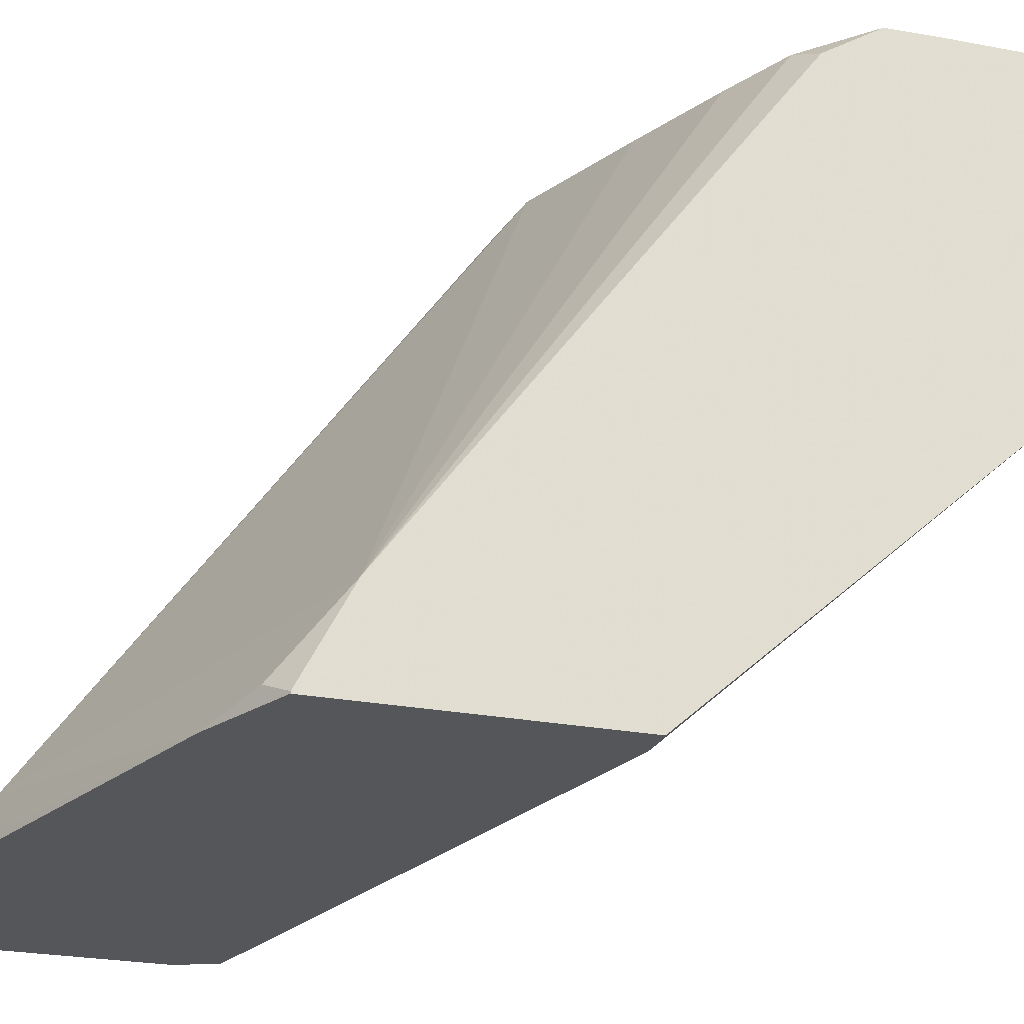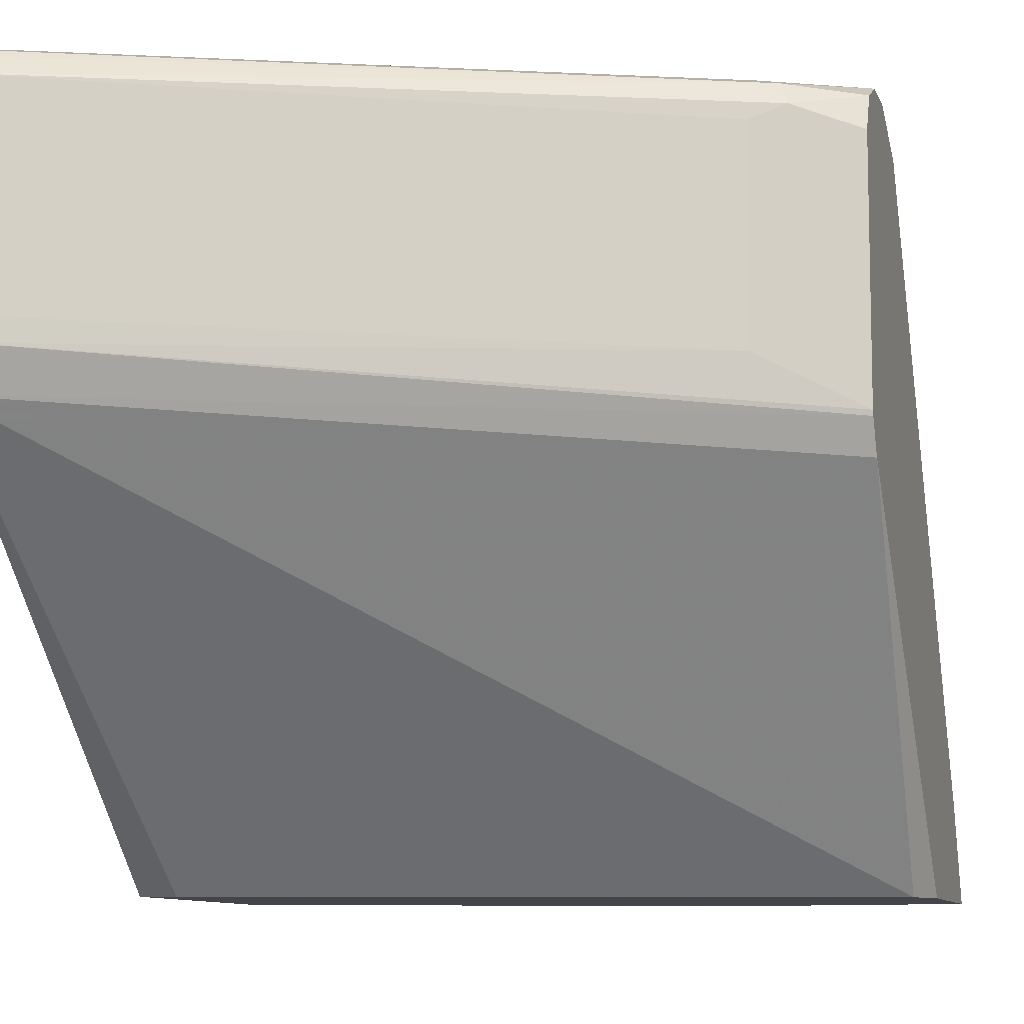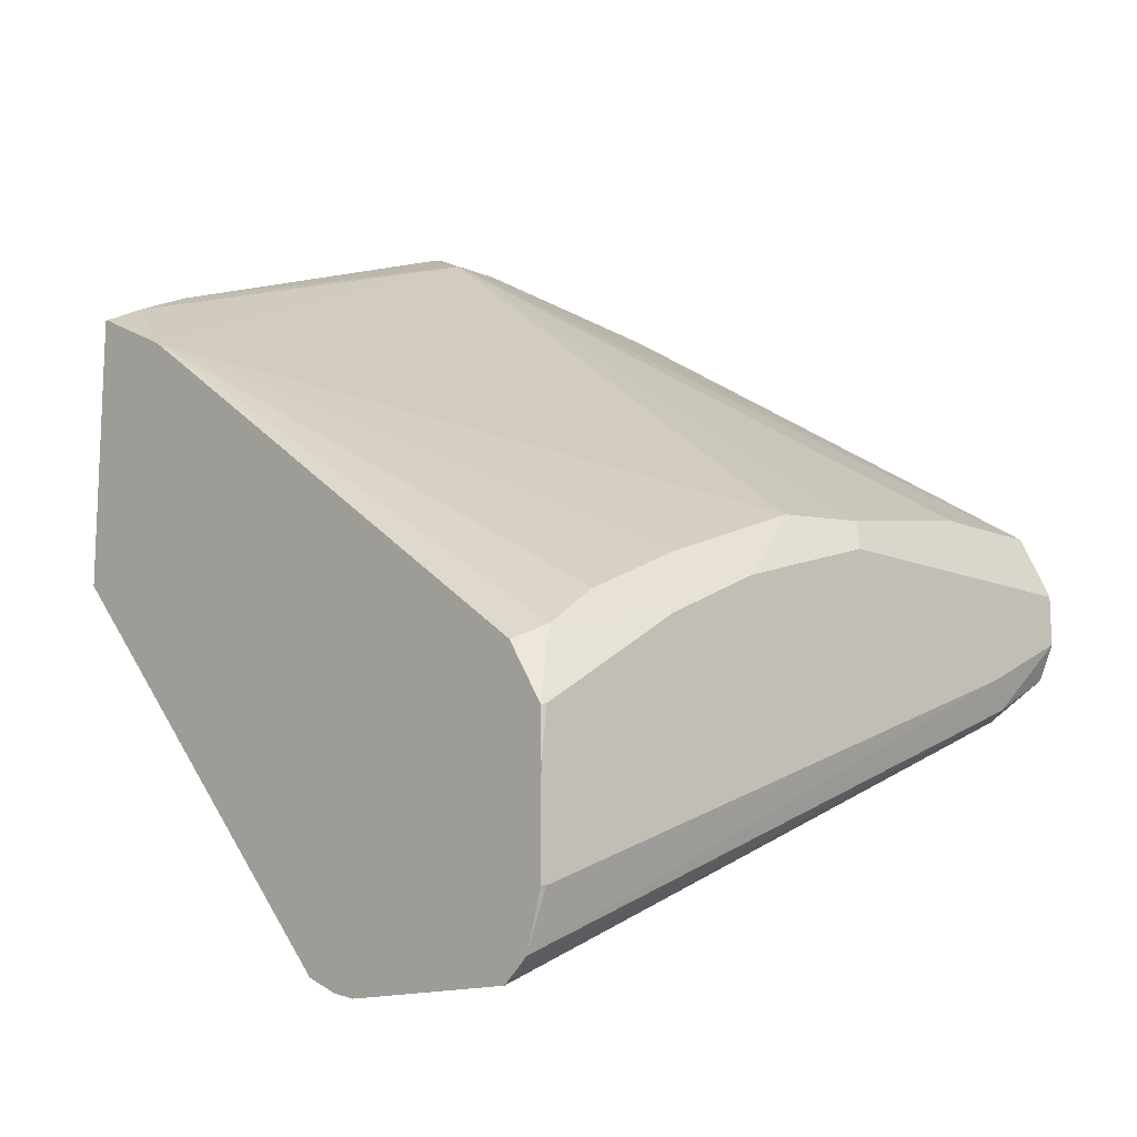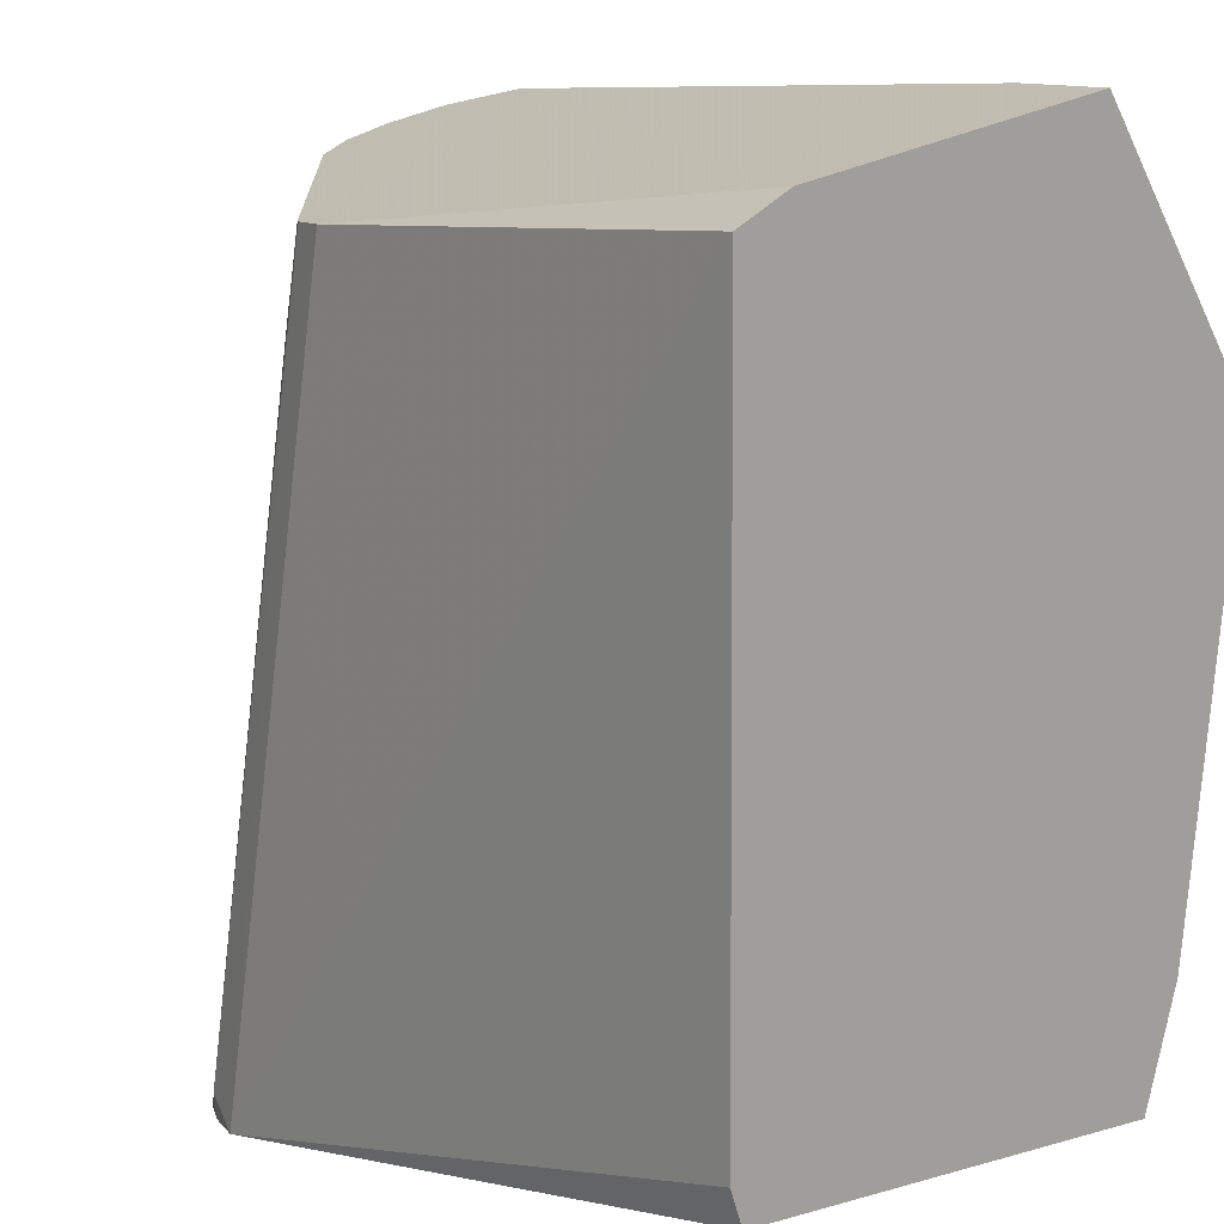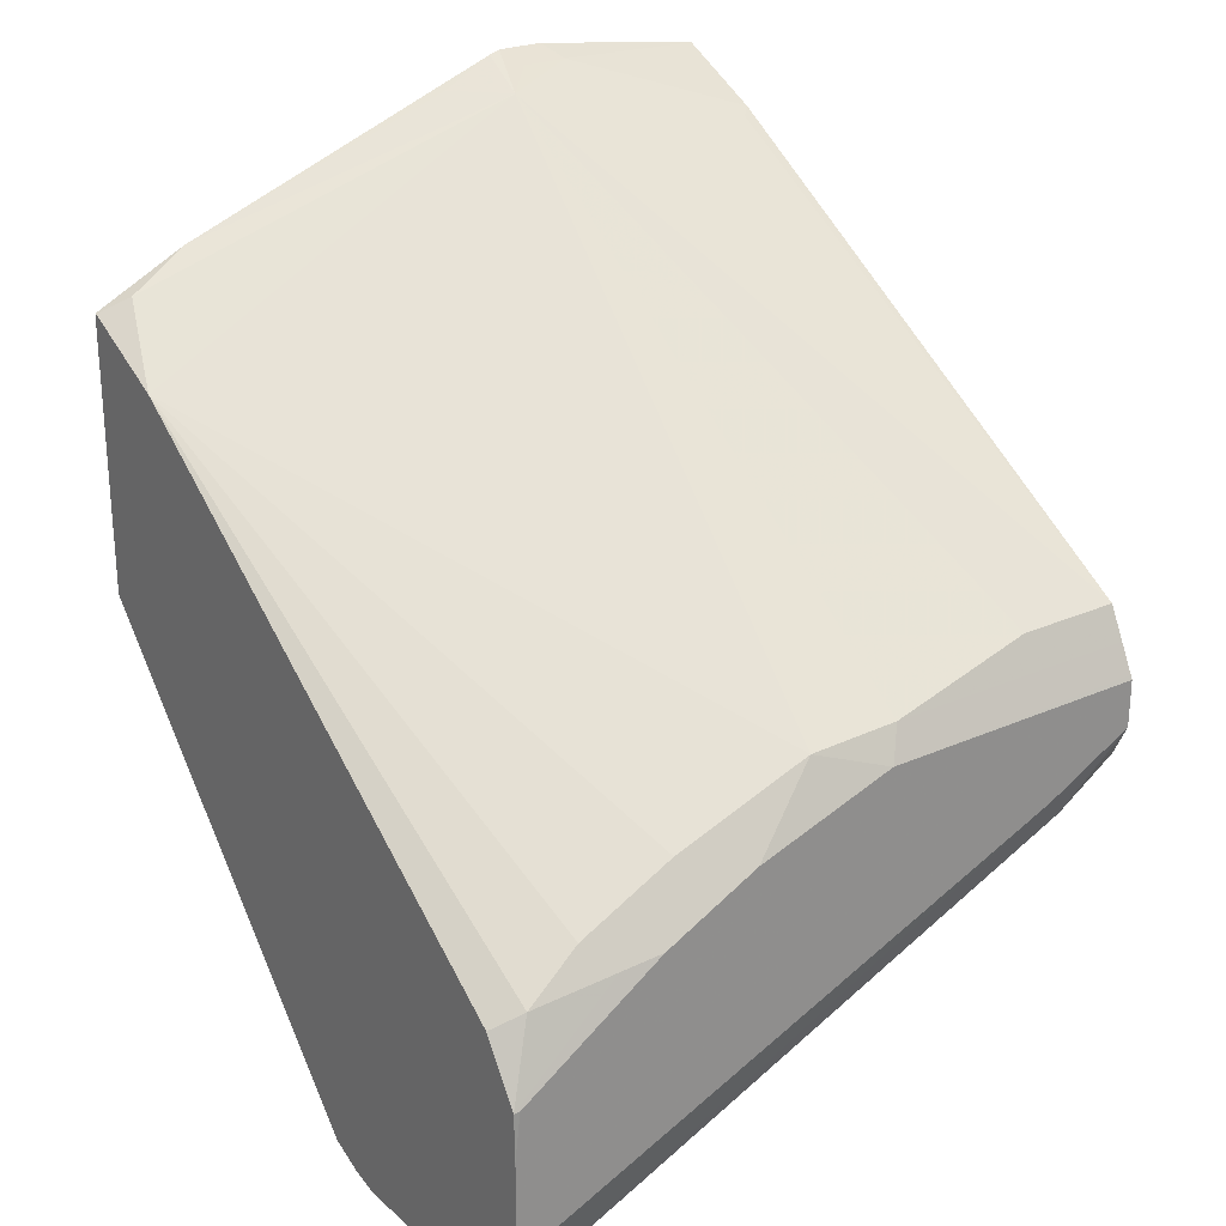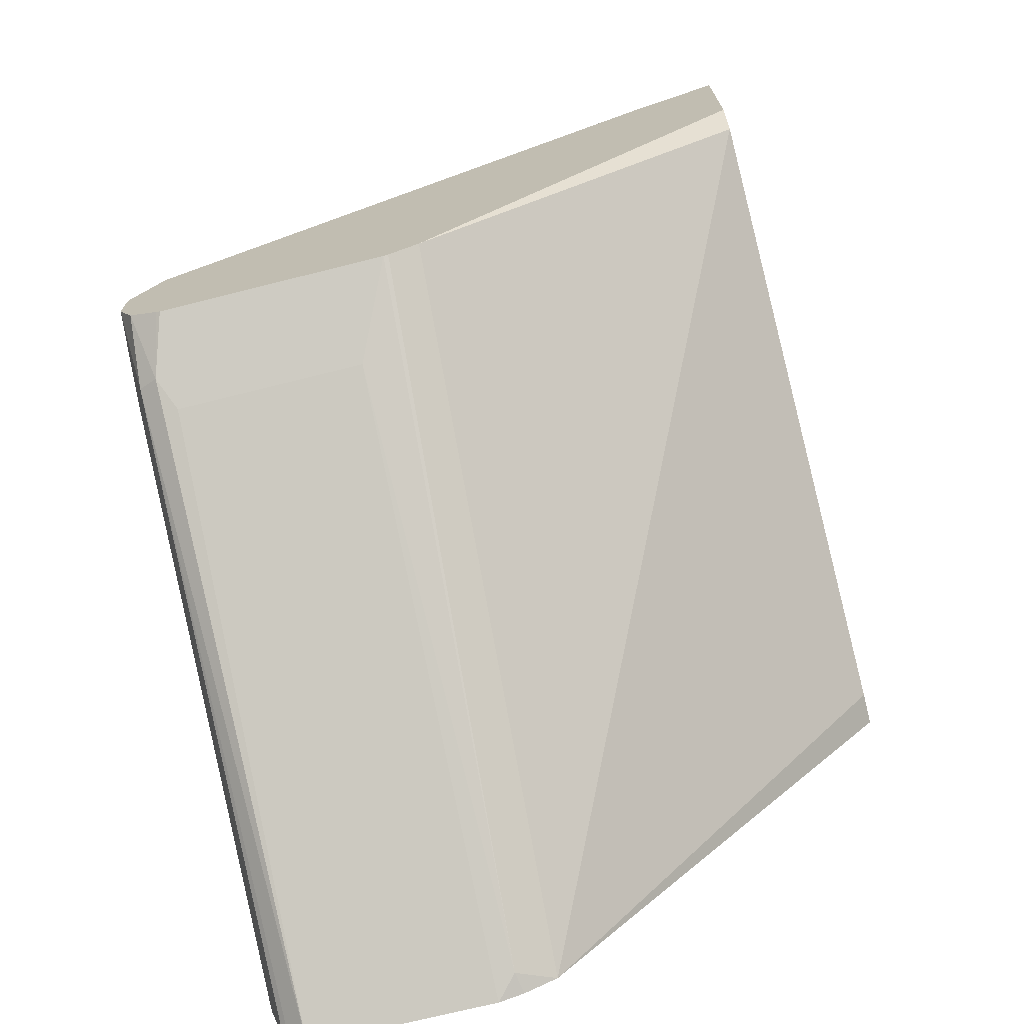
<metadata>
{"format":"obj","ext":"obj","renderer":"f3d","projection":"perspective","resolution":1024,"background":"white","views":[{"elev":-25.6,"azim":73.1,"up":"+Y"},{"elev":-9.3,"azim":-164.8,"up":"+Y"},{"elev":-13.8,"azim":137.2,"up":"+Z"},{"elev":-70.8,"azim":-72.4,"up":"+Y"},{"elev":24.9,"azim":144.2,"up":"+Z"},{"elev":-71.4,"azim":-75.9,"up":"+Z"}]}
</metadata>
<code>
v 0.2707 0.6173 0.5406
v 0.2589 0.6232 0.5465
v 0.2334 0.6166 0.5594
v 0.2707 0.6166 0.5406
v 0.2707 0.6554 0.5211
v 0.1023 0.6392 0.6008
v 0.1215 0.62 0.6008
v 0.09883 0.6166 0.6106
v 0.2707 0.6166 0.4292
v 0.2707 0.8666 0.368
v 0.2589 0.8725 0.3739
v 0.2365 0.8693 0.3899
v 0.1981 0.8693 0.4091
v 0.1438 0.8725 0.4315
v 0.04476 0.8693 0.4474
v 0.001642 0.8693 0.4474
v 0.07033 0.6264 0.6072
v 0.08951 0.6264 0.6072
v 0.09441 0.6166 0.6121
v 0.1087 0.8757 0.4347
v 0.2571 0.6166 0.4297
v 0.2707 0.7648 0.2662
v 0.2707 0.8816 0.3447
v 0.2269 0.8789 0.3803
v 0.1662 0.8757 0.4155
v 0.1726 0.882 0.4027
v 0.1151 0.882 0.4219
v 0.001642 0.8717 0.4426
v 0.001642 0.6536 0.584
v 0.00641 0.6584 0.5816
v 0.001642 0.6296 0.596
v 0.001642 0.6169 0.6024
v 0.001642 0.6166 0.6025
v 0.07523 0.6166 0.6121
v 0.001642 0.8812 0.4235
v 0.001642 0.8757 0.4347
v 0.007858 0.6166 0.5064
v 0.001642 0.7542 0.3899
v 0.001642 0.7667 0.3832
v 0.2621 0.7798 0.2621
v 0.2707 0.7781 0.2604
v 0.2707 0.882 0.326
v 0.2685 0.882 0.3452
v 0.2109 0.882 0.3835
v 0.001642 0.882 0.4219
v 0.001642 0.6166 0.5236
v 0.001642 0.7686 0.3827
v 0.03836 0.7862 0.3644
v 0.2707 0.7884 0.2577
v 0.2707 0.882 0.2877
v 0.001642 0.882 0.4027
v 0.001642 0.8621 0.3827
v 0.01281 0.7798 0.3771
v 0.03836 0.8629 0.3644
v 0.2707 0.8651 0.2577
v 0.2707 0.8754 0.2662
v 0.2685 0.882 0.2877
v 0.03836 0.882 0.3835
v 0.02877 0.8773 0.3739
v 0.001642 0.8756 0.3894
v 0.001642 0.8639 0.3835
v 0.02558 0.8693 0.3707
v 0.01281 0.8565 0.3771
v 0.2707 0.8729 0.264
f 22 38 39
f 22 39 40
f 22 40 41
f 22 37 38
f 23 42 43
f 24 44 25
f 23 44 24
f 25 44 26
f 26 44 43
f 26 43 42
f 21 37 22
f 26 42 50
f 23 43 44
f 20 36 28
f 17 32 33
f 20 27 35
f 17 29 31
f 17 30 29
f 17 19 18
f 17 34 19
f 17 33 34
f 17 31 32
f 16 31 29
f 16 32 31
f 16 33 32
f 16 46 33
f 16 38 46
f 26 50 57
f 20 35 36
f 26 57 58
f 51 59 60
f 26 51 45
f 16 39 38
f 60 62 61
f 59 62 60
f 56 58 57
f 56 59 58
f 56 64 59
f 55 59 64
f 55 62 59
f 54 62 55
f 52 62 63
f 52 61 62
f 51 58 59
f 50 56 57
f 26 58 51
f 48 55 49
f 48 62 54
f 48 63 62
f 48 53 63
f 47 53 48
f 47 63 53
f 47 52 63
f 40 47 48
f 40 49 41
f 40 48 49
f 39 47 40
f 37 46 38
f 27 45 35
f 26 45 27
f 48 54 55
f 16 47 39
f 1 41 49
f 16 61 52
f 5 10 11
f 3 9 4
f 3 21 9
f 3 37 21
f 3 46 37
f 3 33 46
f 3 34 33
f 3 19 34
f 3 8 19
f 3 7 8
f 3 6 7
f 2 5 6
f 2 6 3
f 1 5 2
f 1 10 5
f 1 23 10
f 1 42 23
f 1 50 42
f 1 56 50
f 1 64 56
f 1 55 64
f 1 49 55
f 16 52 47
f 1 22 41
f 1 9 22
f 1 4 9
f 1 2 3
f 5 11 12
f 5 12 13
f 1 3 4
f 5 14 6
f 16 60 61
f 16 51 60
f 16 45 51
f 16 35 45
f 16 36 35
f 16 28 36
f 16 30 17
f 16 29 30
f 5 13 14
f 15 28 16
f 14 27 20
f 14 26 27
f 14 25 26
f 14 24 25
f 15 20 28
f 12 24 13
f 6 15 16
f 13 24 14
f 6 16 17
f 6 17 18
f 6 19 8
f 6 8 7
f 6 18 19
f 6 20 15
f 9 21 22
f 10 23 11
f 11 23 24
f 11 24 12
f 6 14 20

</code>
